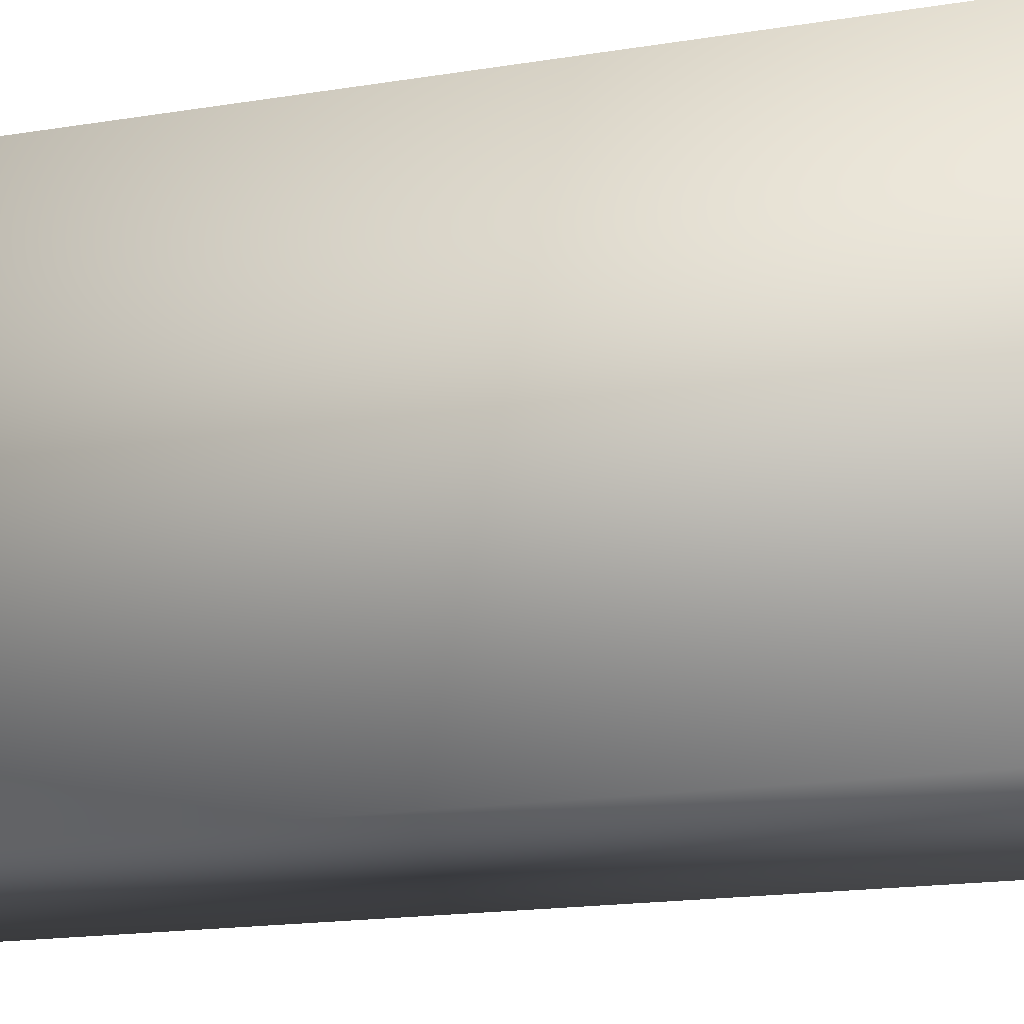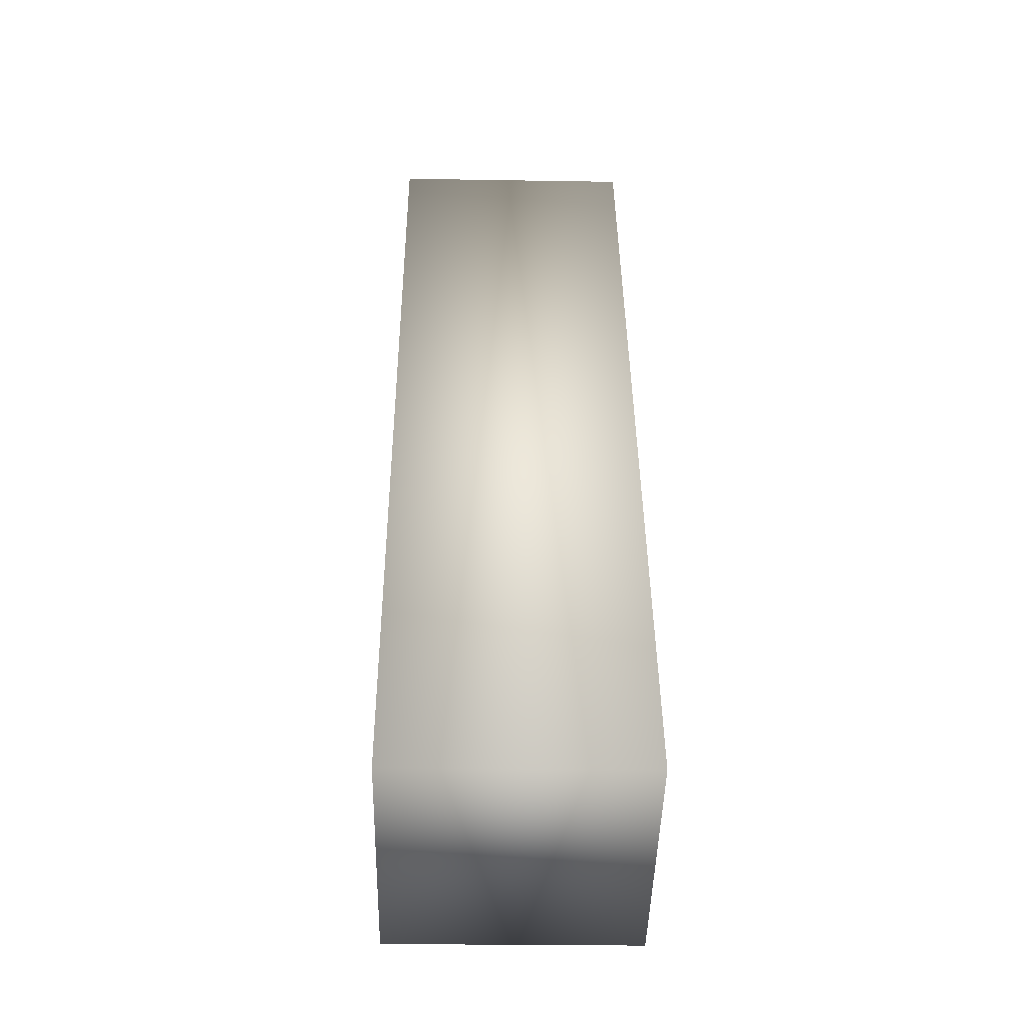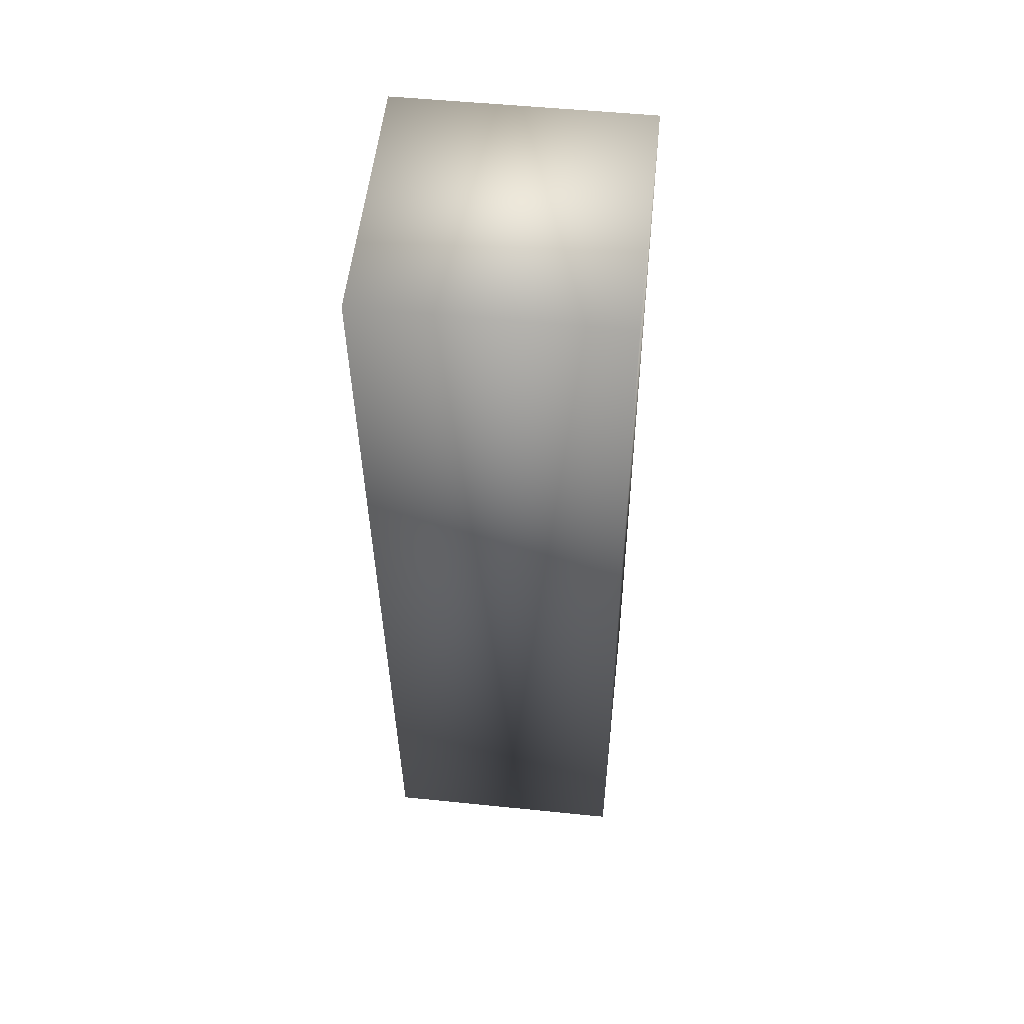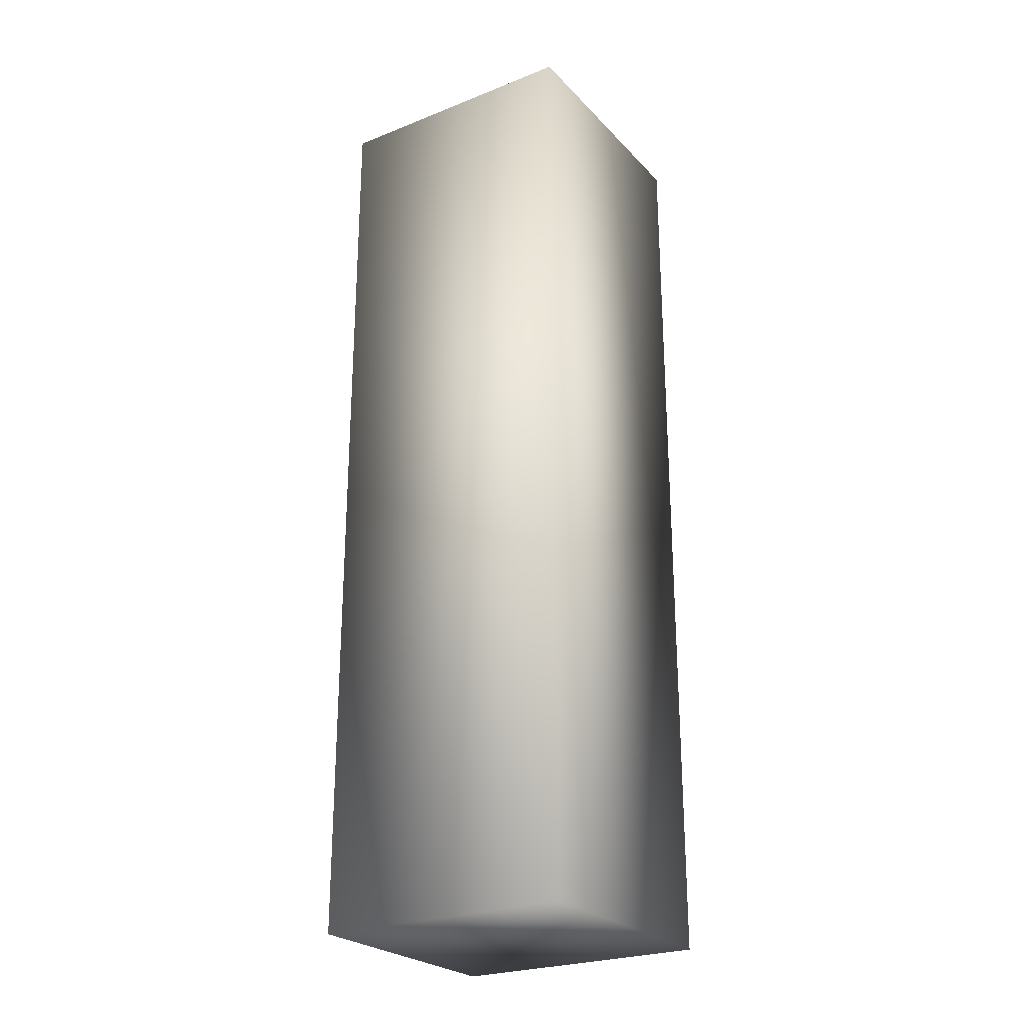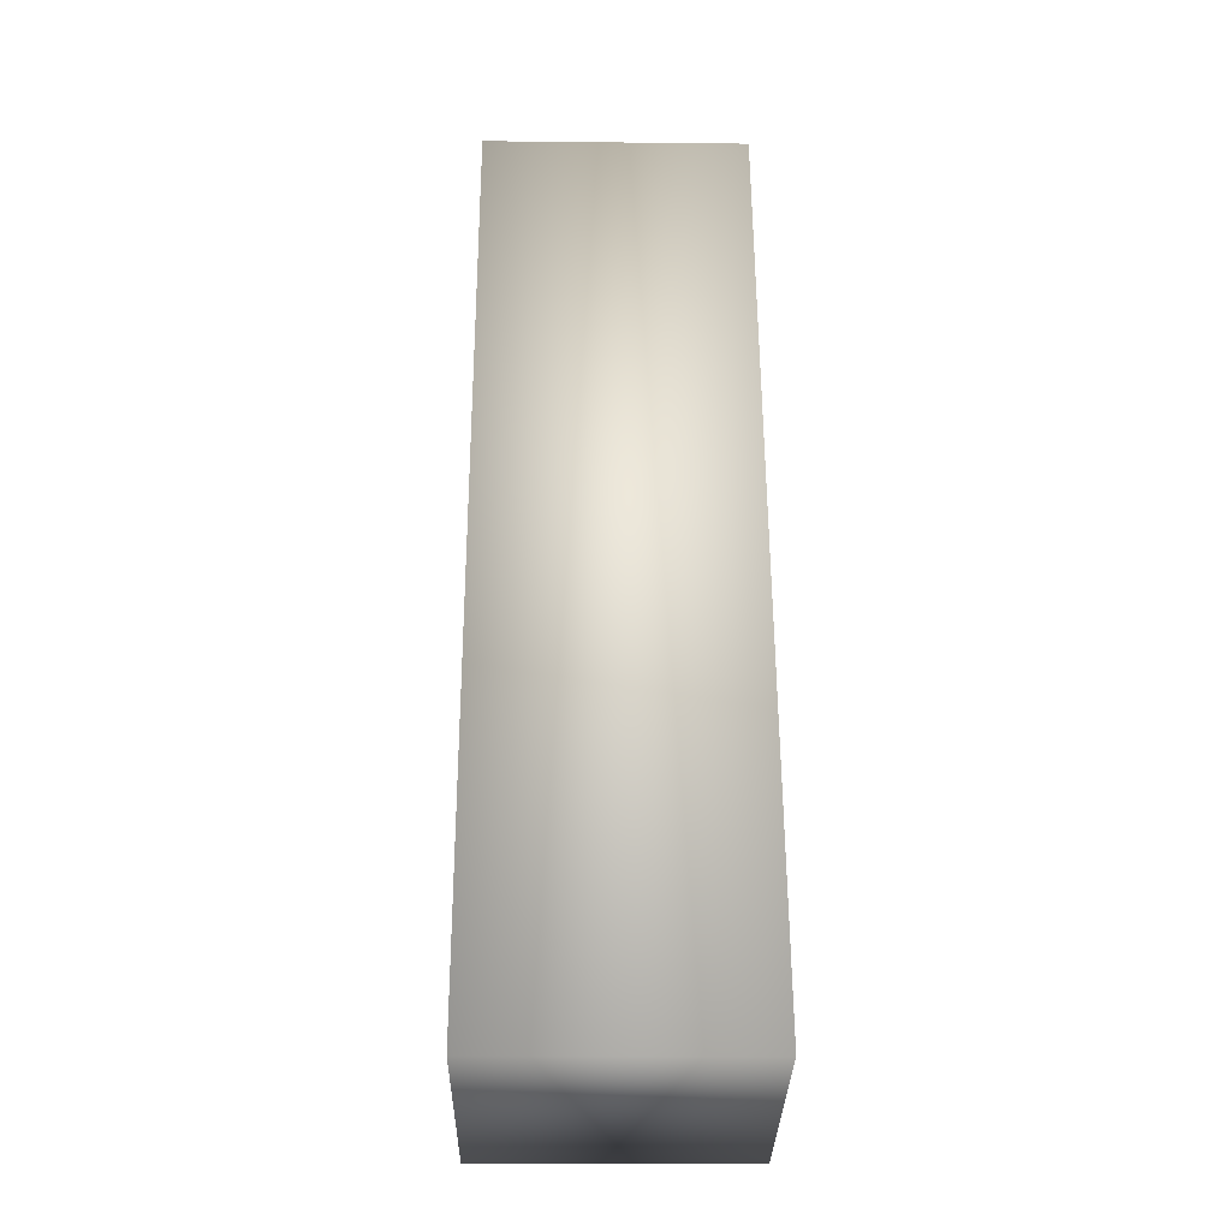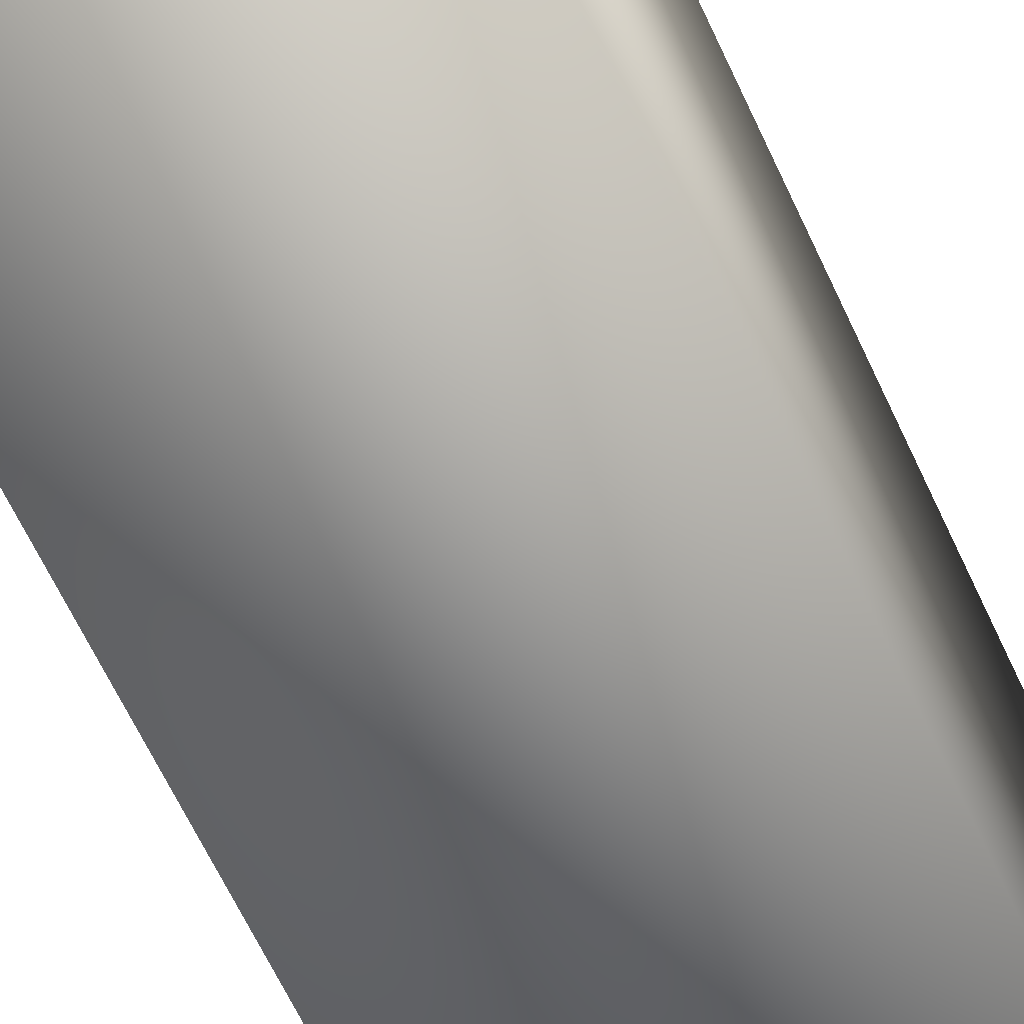
<metadata>
{"format":"obj","ext":"obj","renderer":"f3d","projection":"perspective","resolution":1024,"background":"white","views":[{"elev":-11.8,"azim":-62.9,"up":"+Z"},{"elev":-47.9,"azim":-1.3,"up":"+Y"},{"elev":54.8,"azim":6.4,"up":"+Y"},{"elev":-25.9,"azim":-57.5,"up":"+Y"},{"elev":-31.8,"azim":88.9,"up":"+Y"},{"elev":-61.6,"azim":-155.1,"up":"+Z"}]}
</metadata>
<code>
o cube2
v -111.4 -16.39 -70.66
v 30.69 -15.22 -70.65
v 30.69 -15.9 76.12
v -111.4 -17.06 76.11
v 26.38 511.9 -68.22
v 26.38 511.2 78.54
v -115.7 510.7 -68.23
v -115.7 510.1 78.54
f 1 2 3 4
f 2 5 6 3
f 5 7 8 6
f 7 1 4 8
f 7 5 2 1
f 4 3 6 8

</code>
